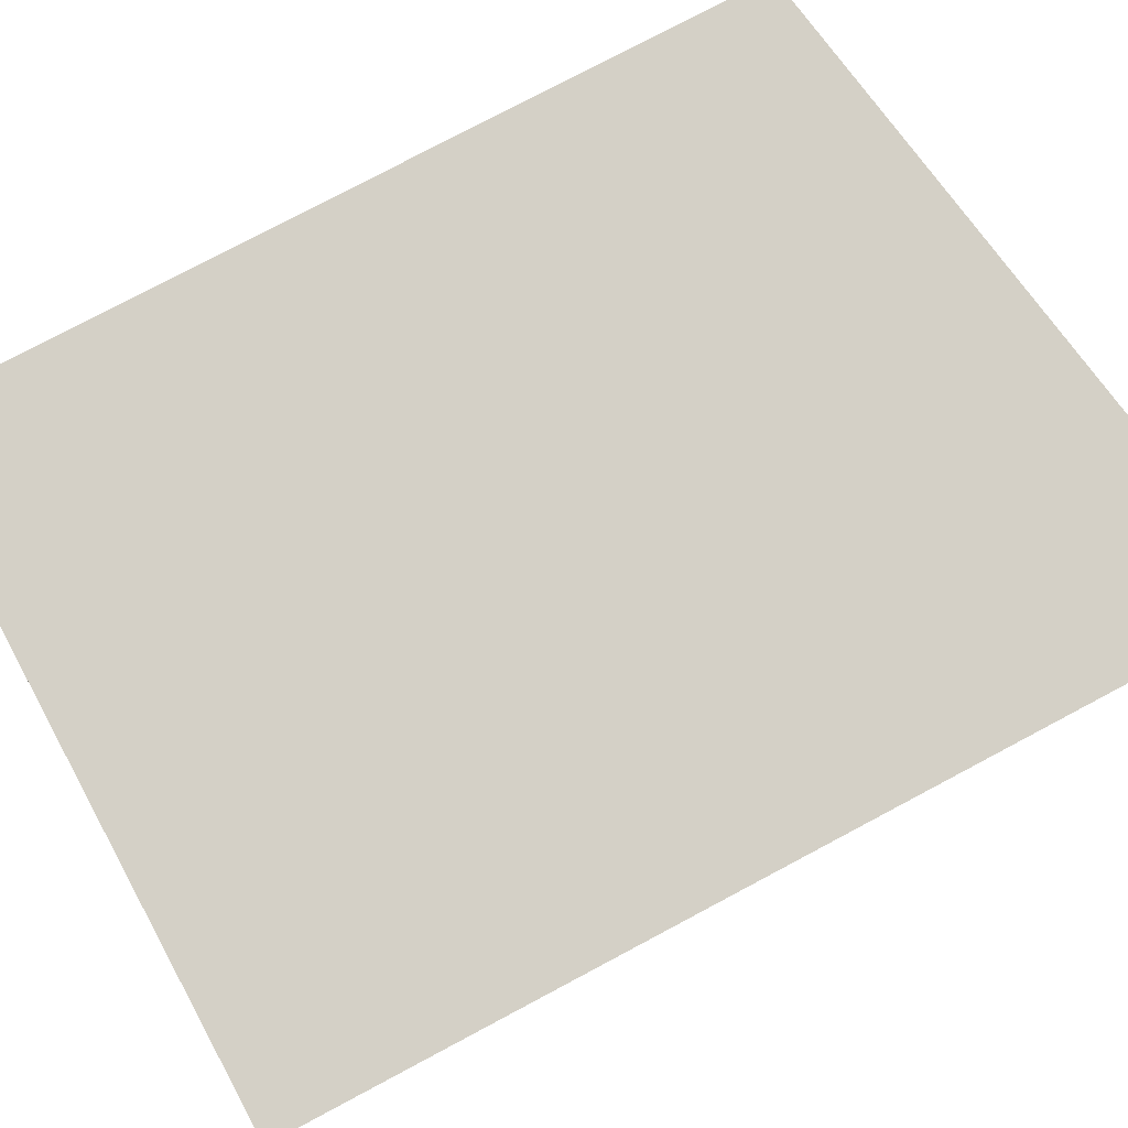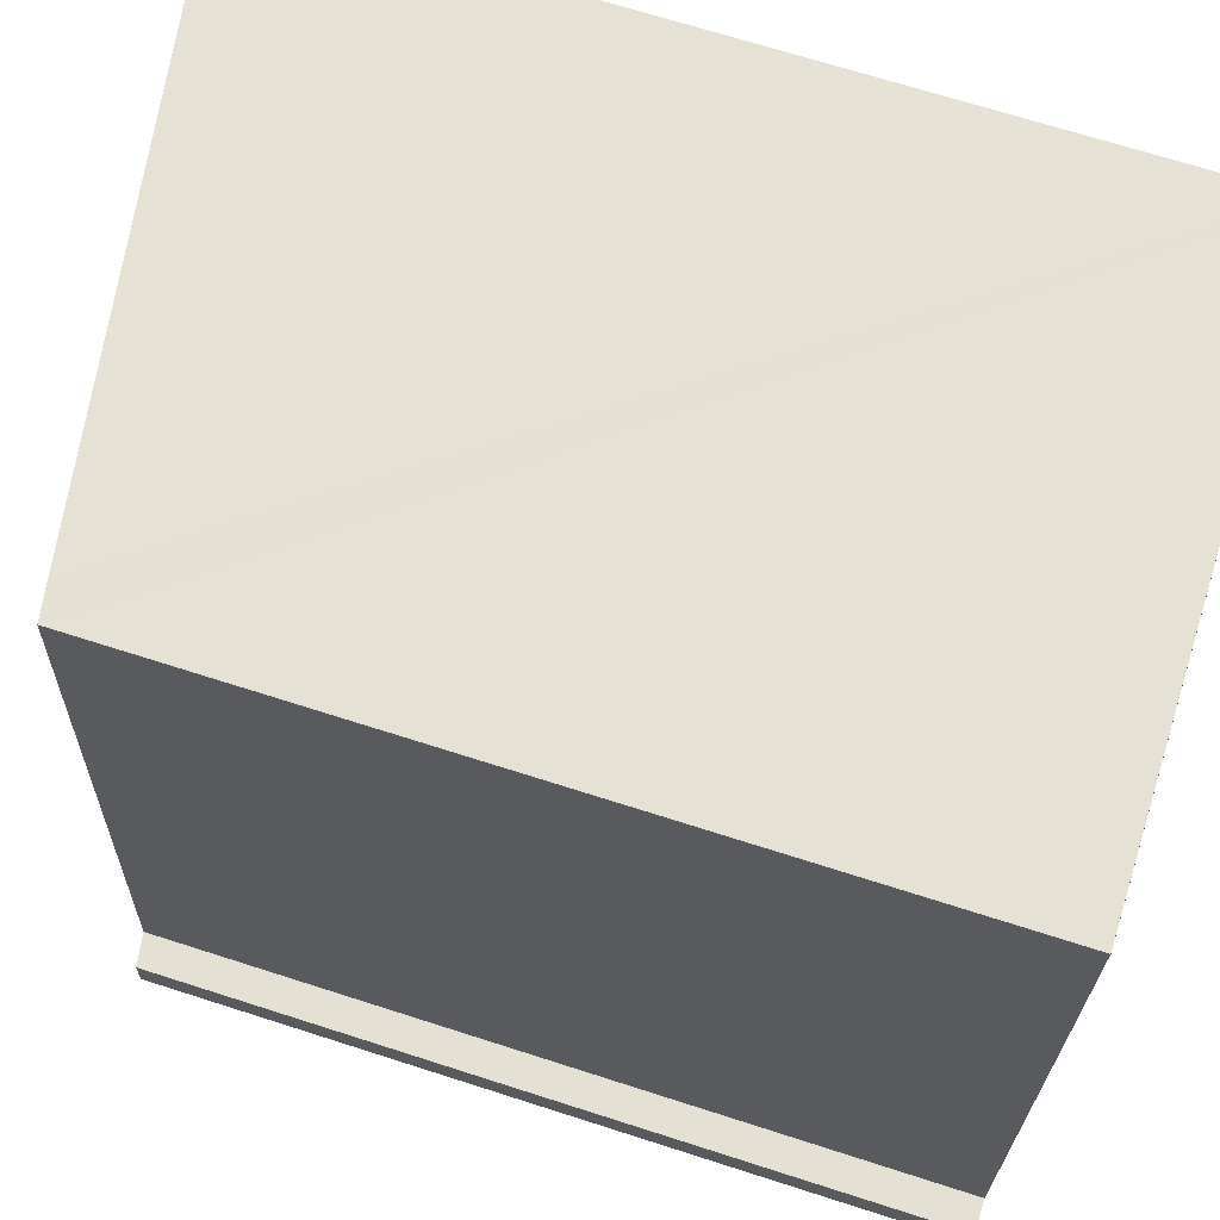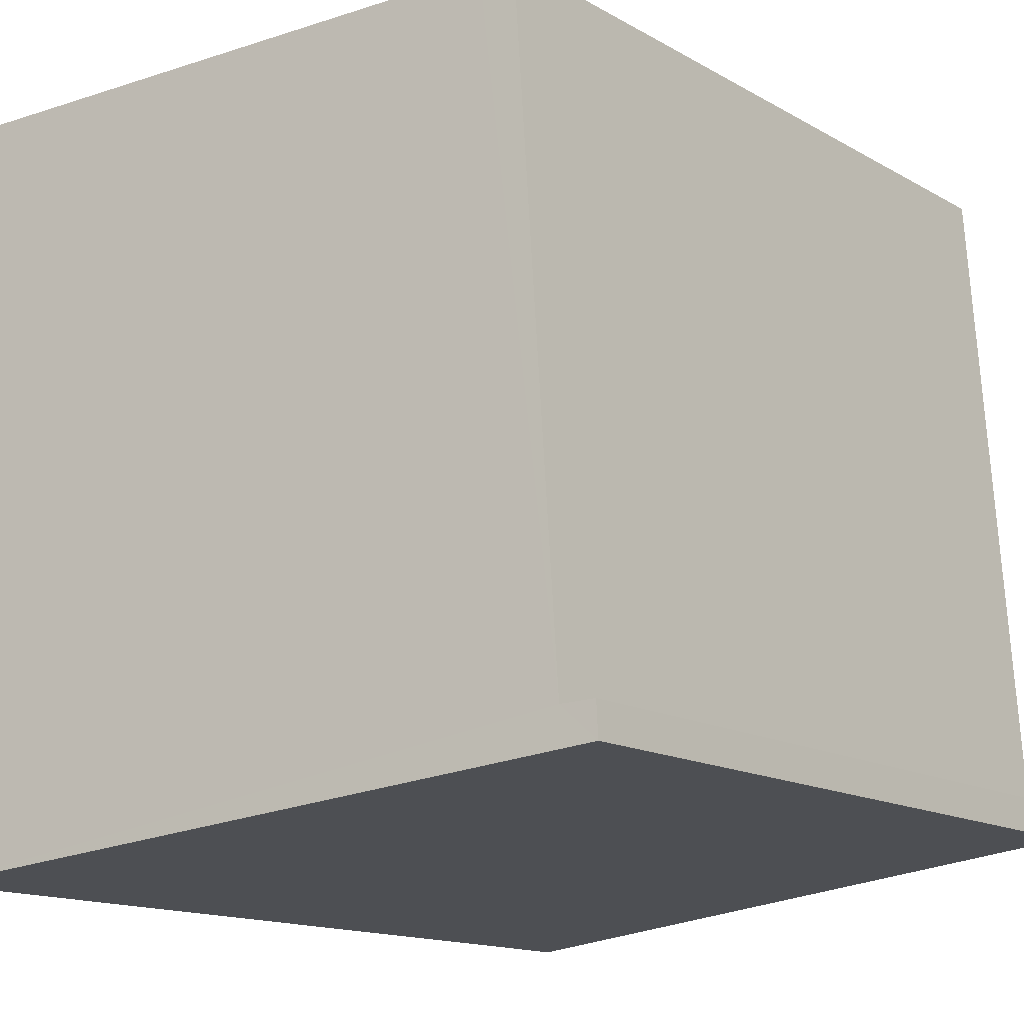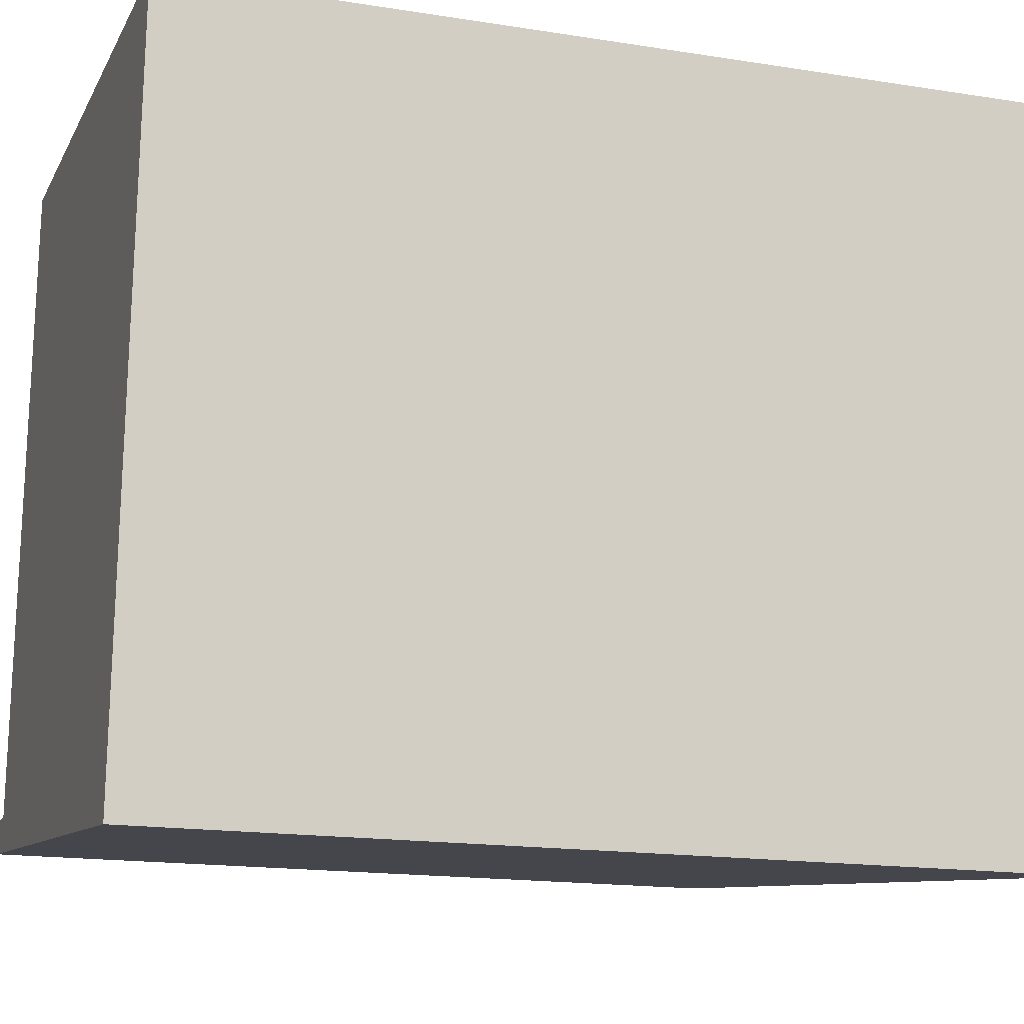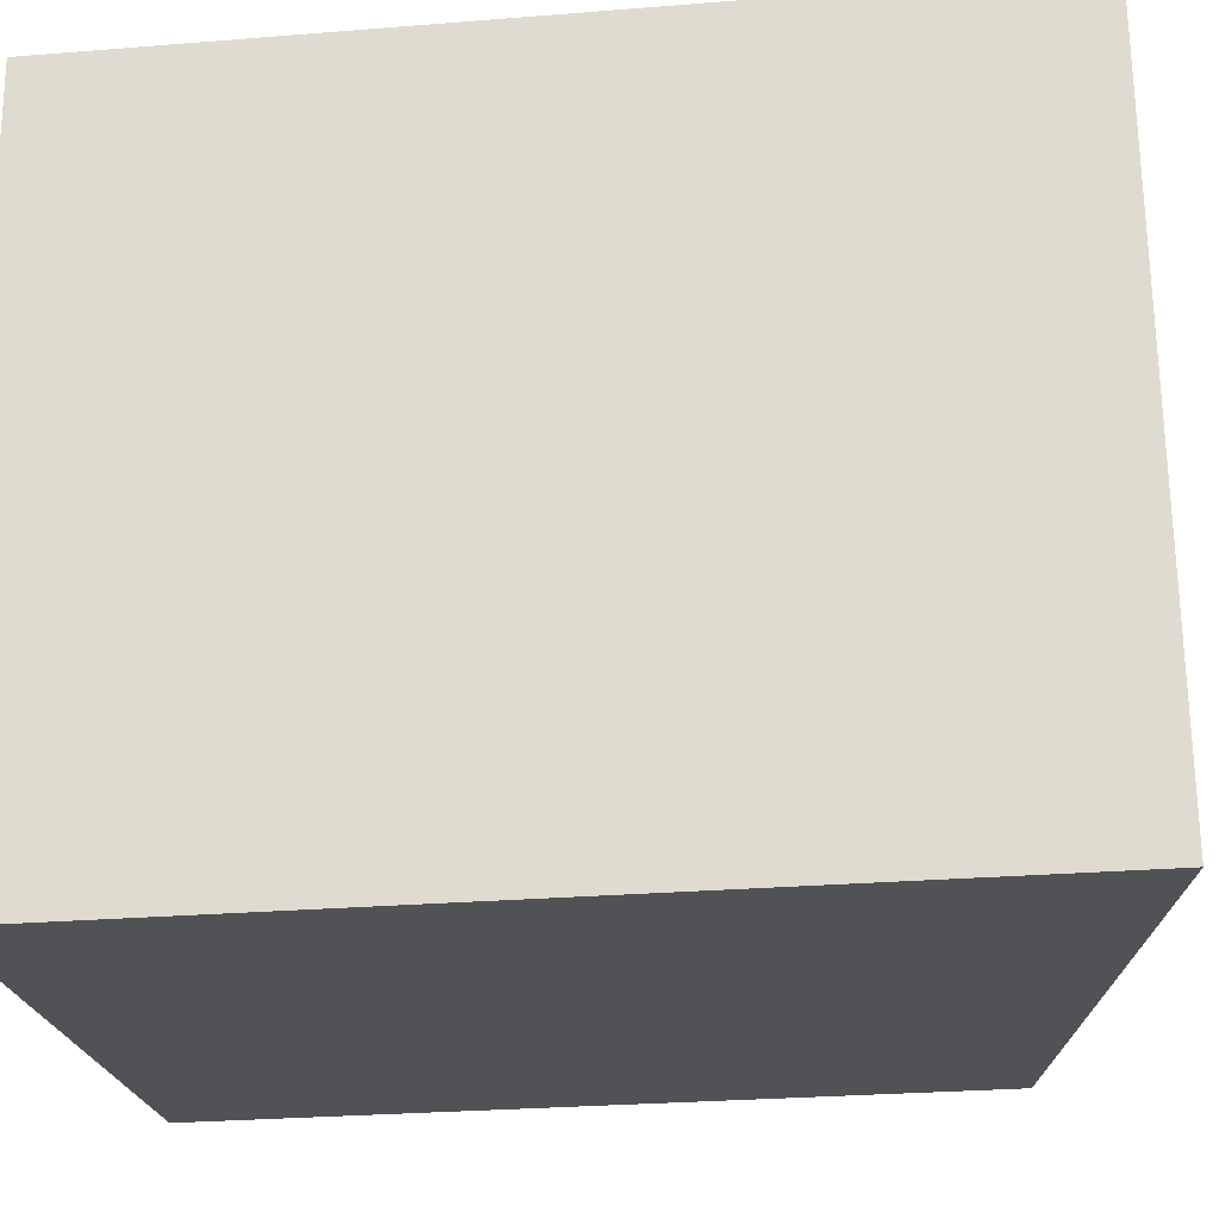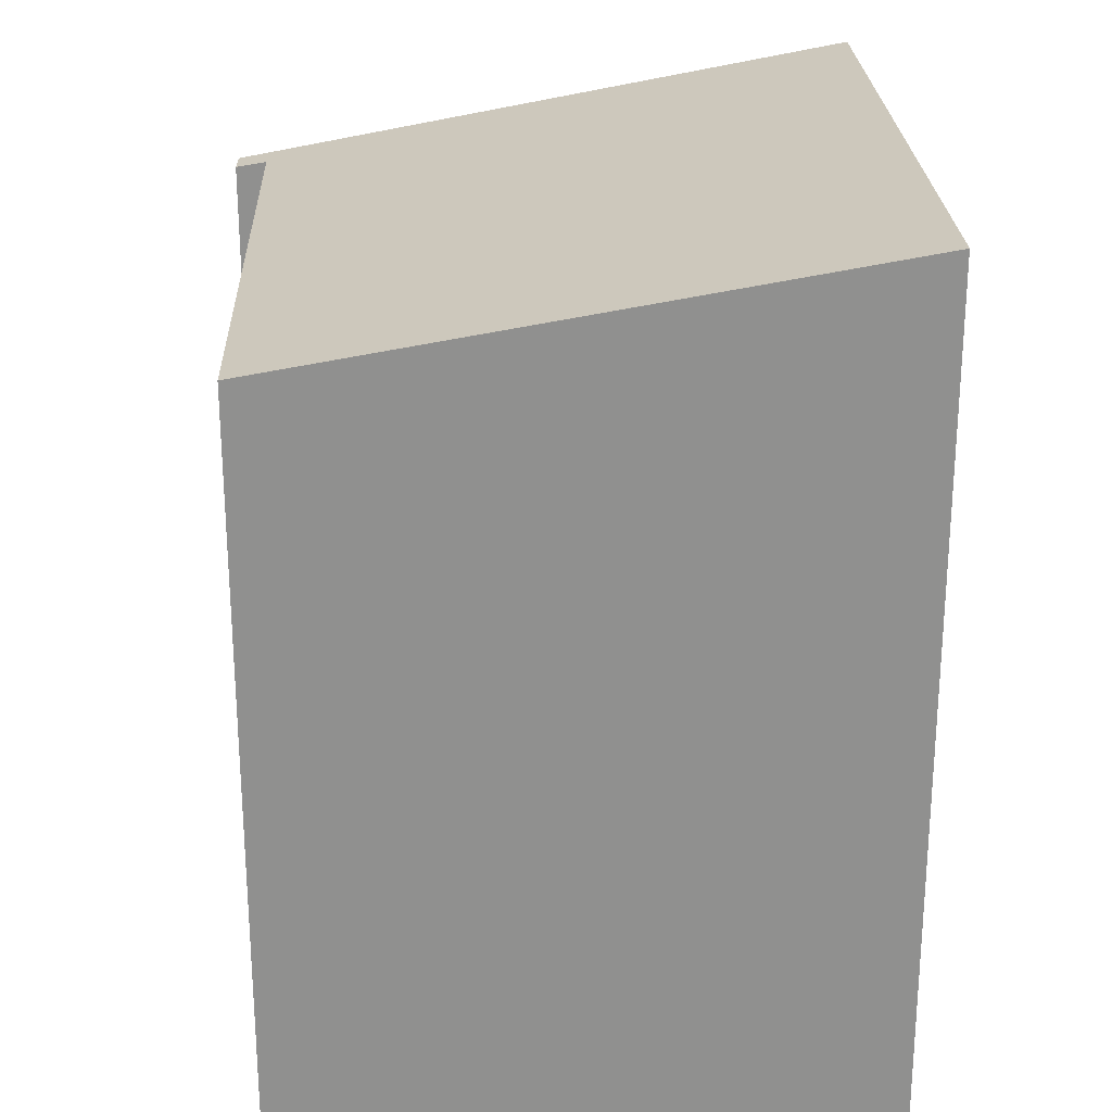
<metadata>
{"format":"obj","ext":"obj","renderer":"f3d","projection":"perspective","resolution":1024,"background":"white","views":[{"elev":77.8,"azim":62.0,"up":"+Z"},{"elev":69.2,"azim":-72.2,"up":"+Z"},{"elev":-14.4,"azim":-141.0,"up":"+Z"},{"elev":-16.4,"azim":71.9,"up":"+Z"},{"elev":-27.8,"azim":97.0,"up":"+Z"},{"elev":24.6,"azim":1.7,"up":"+Y"}]}
</metadata>
<code>
v  0.622 4.235 3.744
v  0.188 4.201 0.176
v  0.439 4.203 3.756
v  3.827 4.788 3.528
v  3.564 4.788 -0.412
v  0 4.171 2.554e-16
v  0.01 4.171 0.186
v  0.188 -1.078e-17 0.176
v  0.01 -1.139e-17 0.186
v  3.827 -2.16e-16 3.528
v  0.439 -2.3e-16 3.756
v  0.622 -2.293e-16 3.744
v  0 0 0
v  3.564 2.523e-17 -0.412
g defaultobject
f 1 2 3
f 2 1 4
f 2 4 5
f 2 5 6
f 6 7 2
f 7 8 2
f 8 7 9
f 1 10 4
f 10 1 3
f 10 3 11
f 10 11 12
f 2 11 3
f 11 2 8
f 13 7 6
f 7 13 9
f 10 5 4
f 5 10 14
f 14 6 5
f 6 14 13
f 12 14 10
f 14 12 11
f 14 11 8
f 14 8 13
f 13 8 9

</code>
